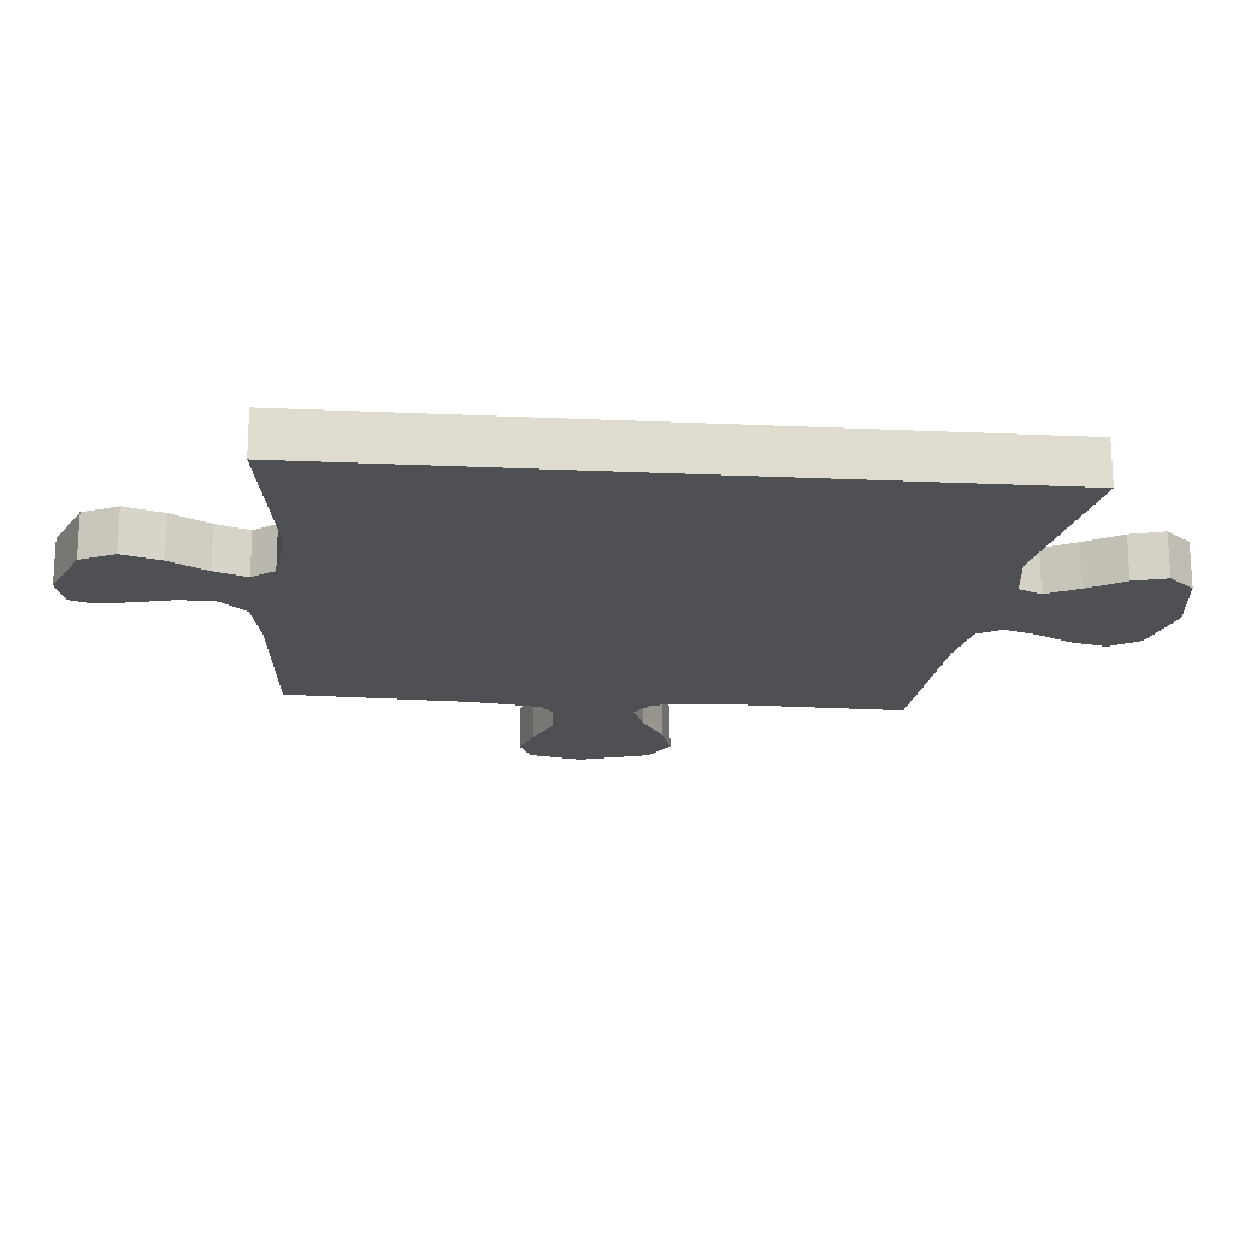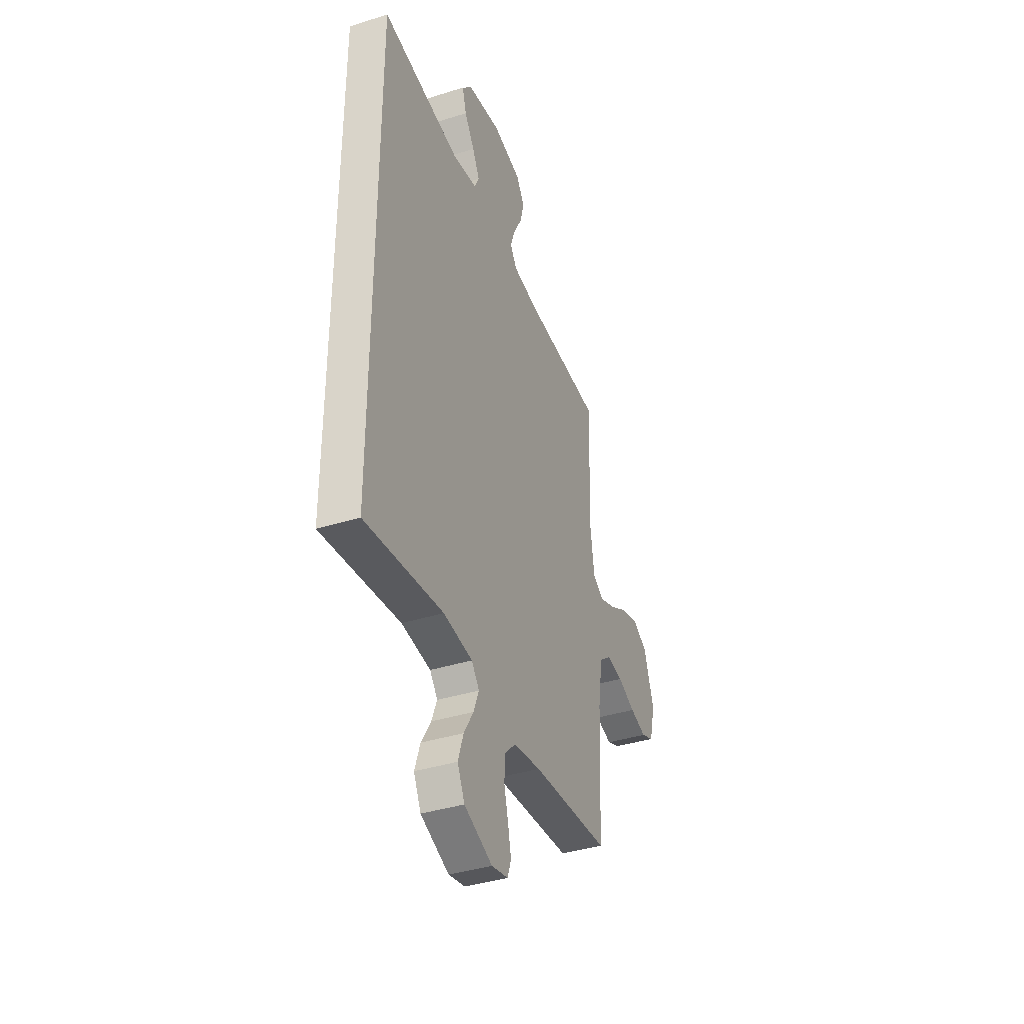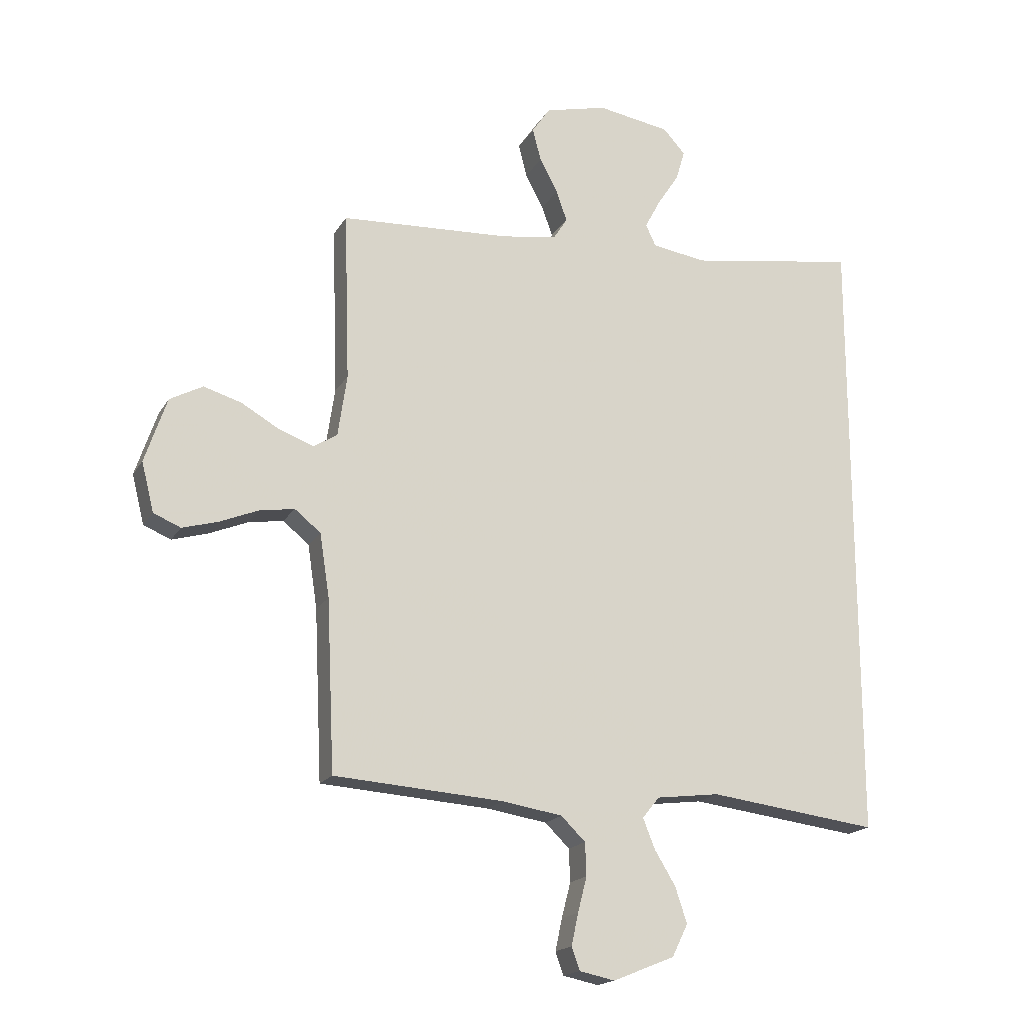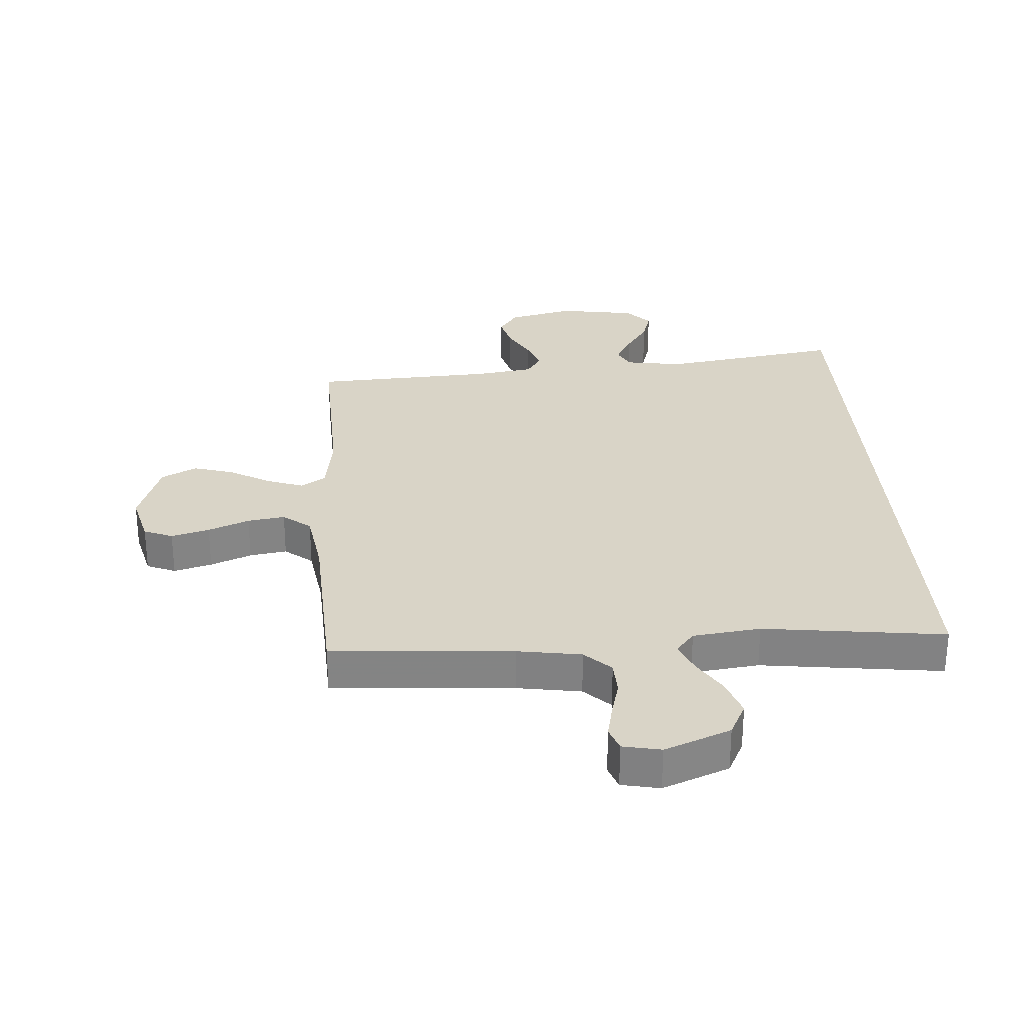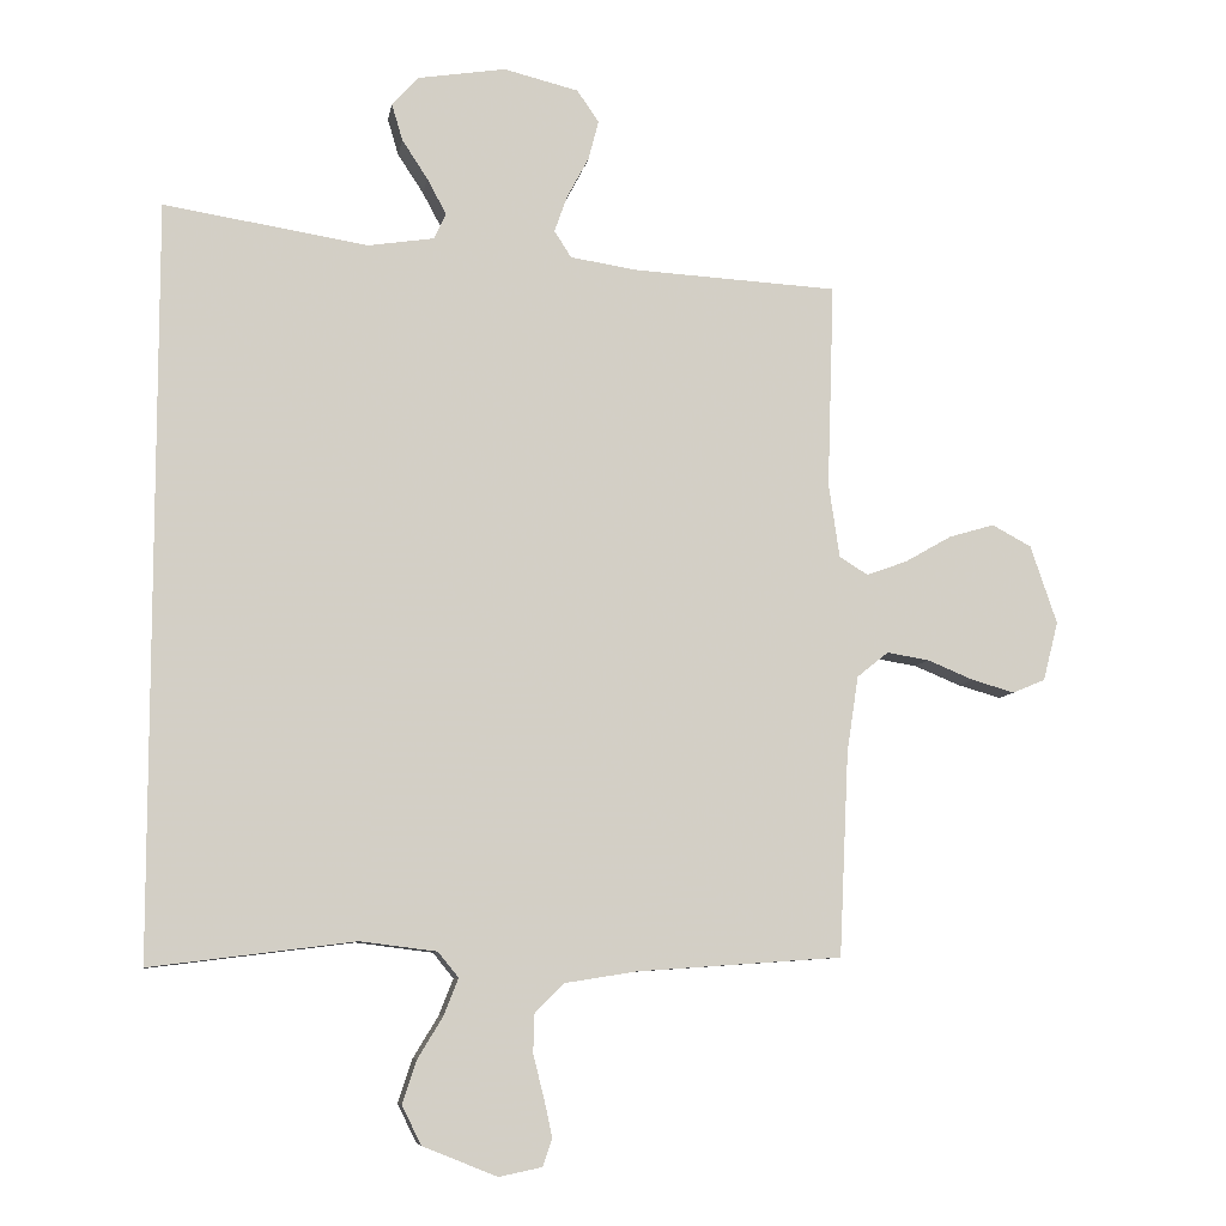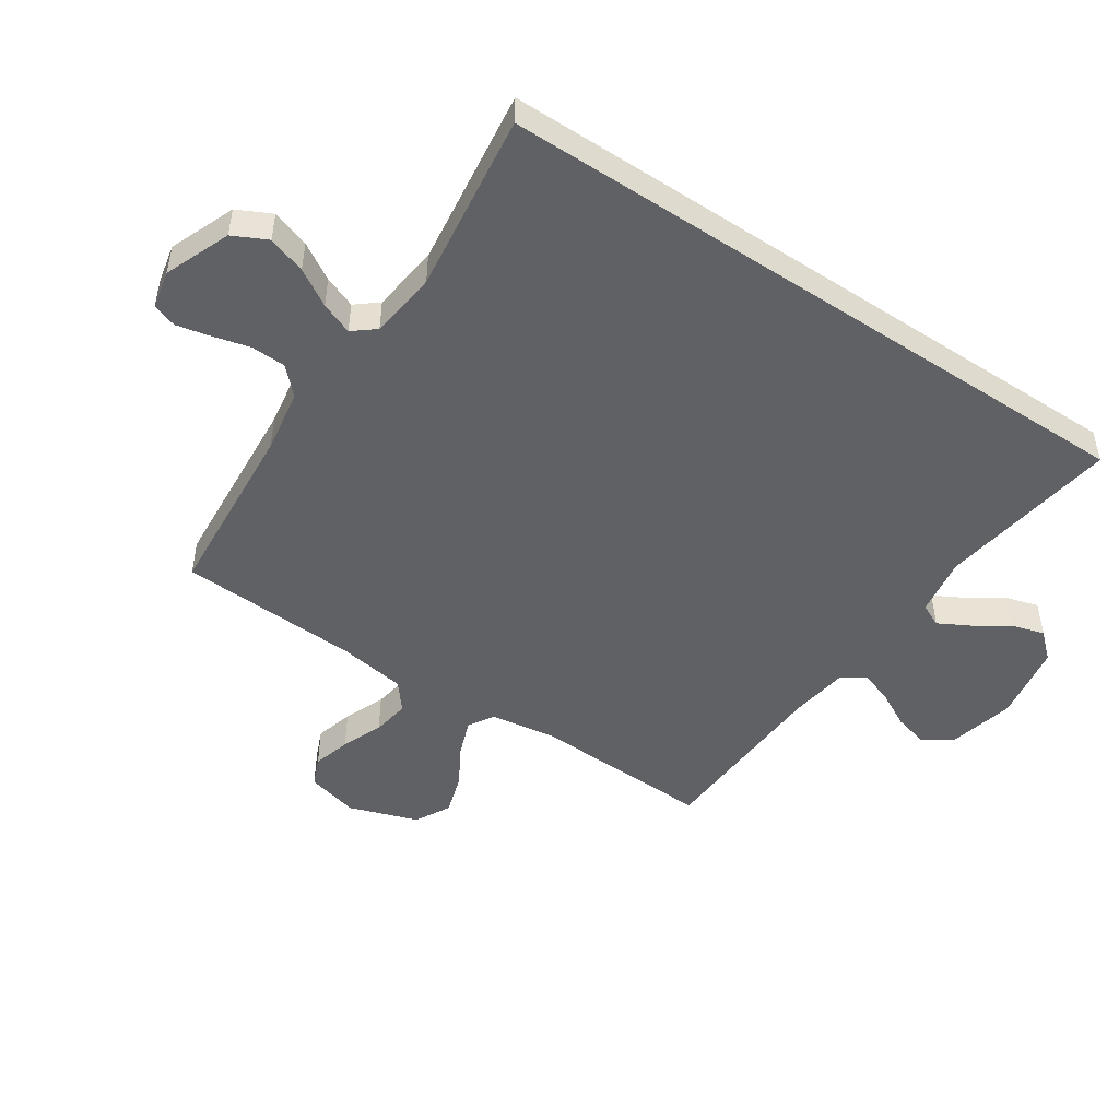
<metadata>
{"format":"obj","ext":"obj","renderer":"f3d","projection":"perspective","resolution":1024,"background":"white","views":[{"elev":-18.7,"azim":-95.1,"up":"+Y"},{"elev":-38.8,"azim":-68.5,"up":"+Z"},{"elev":-18.1,"azim":158.3,"up":"+Z"},{"elev":28.7,"azim":176.1,"up":"+Y"},{"elev":-8.4,"azim":-9.5,"up":"+Z"},{"elev":-49.2,"azim":-123.6,"up":"+Y"}]}
</metadata>
<code>
v -0.5 0.07 -0.518
v -0.5 0.07 0.582
v -0.2 0.07 0.535
v -0.104 0.07 0.55
v -0.086 0.07 0.588
v -0.114 0.07 0.64
v -0.152 0.07 0.698
v -0.168 0.07 0.752
v -0.129 0.07 0.795
v 0 0.07 0.816
v 0.11 0.07 0.789
v 0.142 0.07 0.742
v 0.127 0.07 0.684
v 0.095 0.07 0.624
v 0.076 0.07 0.57
v 0.101 0.07 0.531
v 0.2 0.07 0.516
v 0.5 0.07 0.5
v 0.49 0.07 0.2
v 0.506 0.07 0.091
v 0.548 0.07 0.065
v 0.608 0.07 0.087
v 0.676 0.07 0.126
v 0.743 0.07 0.146
v 0.801 0.07 0.115
v 0.84 0.07 0
v 0.818 0.07 -0.087
v 0.77 0.07 -0.107
v 0.707 0.07 -0.089
v 0.639 0.07 -0.061
v 0.577 0.07 -0.051
v 0.531 0.07 -0.088
v 0.514 0.07 -0.2
v 0.5 0.07 -0.5
v 0.2 0.07 -0.521
v 0.094 0.07 -0.538
v 0.051 0.07 -0.58
v 0.049 0.07 -0.638
v 0.065 0.07 -0.7
v 0.077 0.07 -0.756
v 0.063 0.07 -0.796
v 0 0.07 -0.809
v -0.109 0.07 -0.765
v -0.137 0.07 -0.708
v -0.116 0.07 -0.645
v -0.079 0.07 -0.584
v -0.058 0.07 -0.531
v -0.088 0.07 -0.494
v -0.2 0.07 -0.48
v -0.5 0 -0.518
v -0.5 0 0.582
v -0.2 0 0.535
v -0.104 0 0.55
v -0.086 0 0.588
v -0.114 0 0.64
v -0.152 0 0.698
v -0.168 0 0.752
v -0.129 0 0.795
v 0 0 0.816
v 0.11 0 0.789
v 0.142 0 0.742
v 0.127 0 0.684
v 0.095 0 0.624
v 0.076 0 0.57
v 0.101 0 0.531
v 0.2 0 0.516
v 0.5 0 0.5
v 0.49 0 0.2
v 0.506 0 0.091
v 0.548 0 0.065
v 0.608 0 0.087
v 0.676 0 0.126
v 0.743 0 0.146
v 0.801 0 0.115
v 0.84 0 0
v 0.818 0 -0.087
v 0.77 0 -0.107
v 0.707 0 -0.089
v 0.639 0 -0.061
v 0.577 0 -0.051
v 0.531 0 -0.088
v 0.514 0 -0.2
v 0.5 0 -0.5
v 0.2 0 -0.521
v 0.094 0 -0.538
v 0.051 0 -0.58
v 0.049 0 -0.638
v 0.065 0 -0.7
v 0.077 0 -0.756
v 0.063 0 -0.796
v 0 0 -0.809
v -0.109 0 -0.765
v -0.137 0 -0.708
v -0.116 0 -0.645
v -0.079 0 -0.584
v -0.058 0 -0.531
v -0.088 0 -0.494
v -0.2 0 -0.48
f 43 44 45 46
f 43 46 47
f 42 43 47
f 41 42 47
f 38 39 40 41
f 38 41 47
f 37 38 47 48
f 33 34 35
f 32 33 35 36
f 27 28 29 30
f 27 30 31
f 26 27 31
f 25 26 31
f 22 23 24 25
f 21 22 25 31
f 20 21 31 32
f 17 18 19
f 16 17 19 20
f 11 12 13 14
f 11 14 15
f 10 11 15
f 9 10 15
f 6 7 8 9
f 5 6 9 15
f 4 5 15 16
f 49 1 2 3
f 48 49 3 4
f 32 36 37 48
f 20 32 48
f 4 16 20 48
f 95 94 93 92
f 96 95 92
f 96 92 91
f 96 91 90
f 90 89 88 87
f 96 90 87
f 97 96 87 86
f 84 83 82
f 85 84 82 81
f 79 78 77 76
f 80 79 76
f 80 76 75
f 80 75 74
f 74 73 72 71
f 80 74 71 70
f 81 80 70 69
f 68 67 66
f 69 68 66 65
f 63 62 61 60
f 64 63 60
f 64 60 59
f 64 59 58
f 58 57 56 55
f 64 58 55 54
f 65 64 54 53
f 52 51 50 98
f 53 52 98 97
f 97 86 85 81
f 97 81 69
f 97 69 65 53
f 1 50 51 2
f 2 51 52 3
f 3 52 53 4
f 4 53 54 5
f 5 54 55 6
f 6 55 56 7
f 7 56 57 8
f 8 57 58 9
f 9 58 59 10
f 10 59 60 11
f 11 60 61 12
f 12 61 62 13
f 13 62 63 14
f 14 63 64 15
f 15 64 65 16
f 16 65 66 17
f 17 66 67 18
f 18 67 68 19
f 19 68 69 20
f 20 69 70 21
f 21 70 71 22
f 22 71 72 23
f 23 72 73 24
f 24 73 74 25
f 25 74 75 26
f 26 75 76 27
f 27 76 77 28
f 28 77 78 29
f 29 78 79 30
f 30 79 80 31
f 31 80 81 32
f 32 81 82 33
f 33 82 83 34
f 34 83 84 35
f 35 84 85 36
f 36 85 86 37
f 37 86 87 38
f 38 87 88 39
f 39 88 89 40
f 40 89 90 41
f 41 90 91 42
f 42 91 92 43
f 43 92 93 44
f 44 93 94 45
f 45 94 95 46
f 46 95 96 47
f 47 96 97 48
f 48 97 98 49
f 49 98 50 1

</code>
